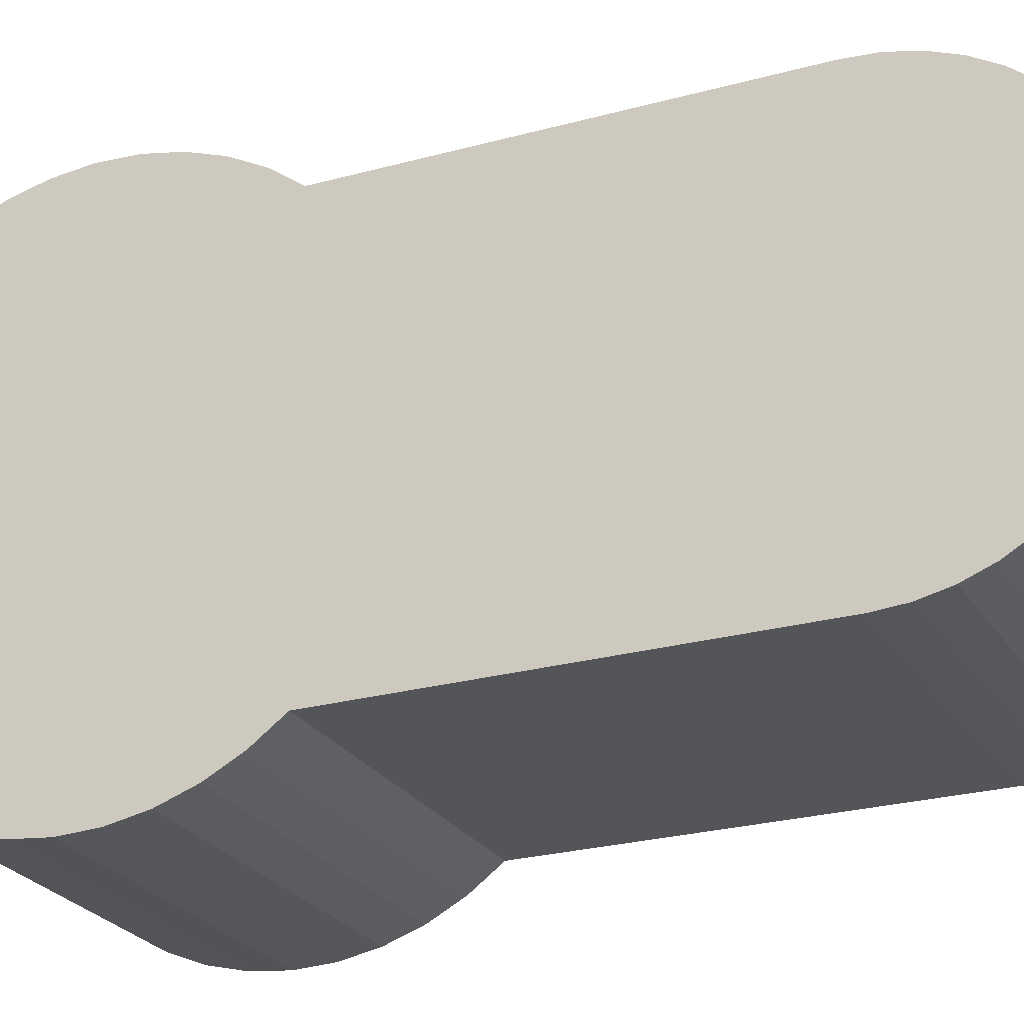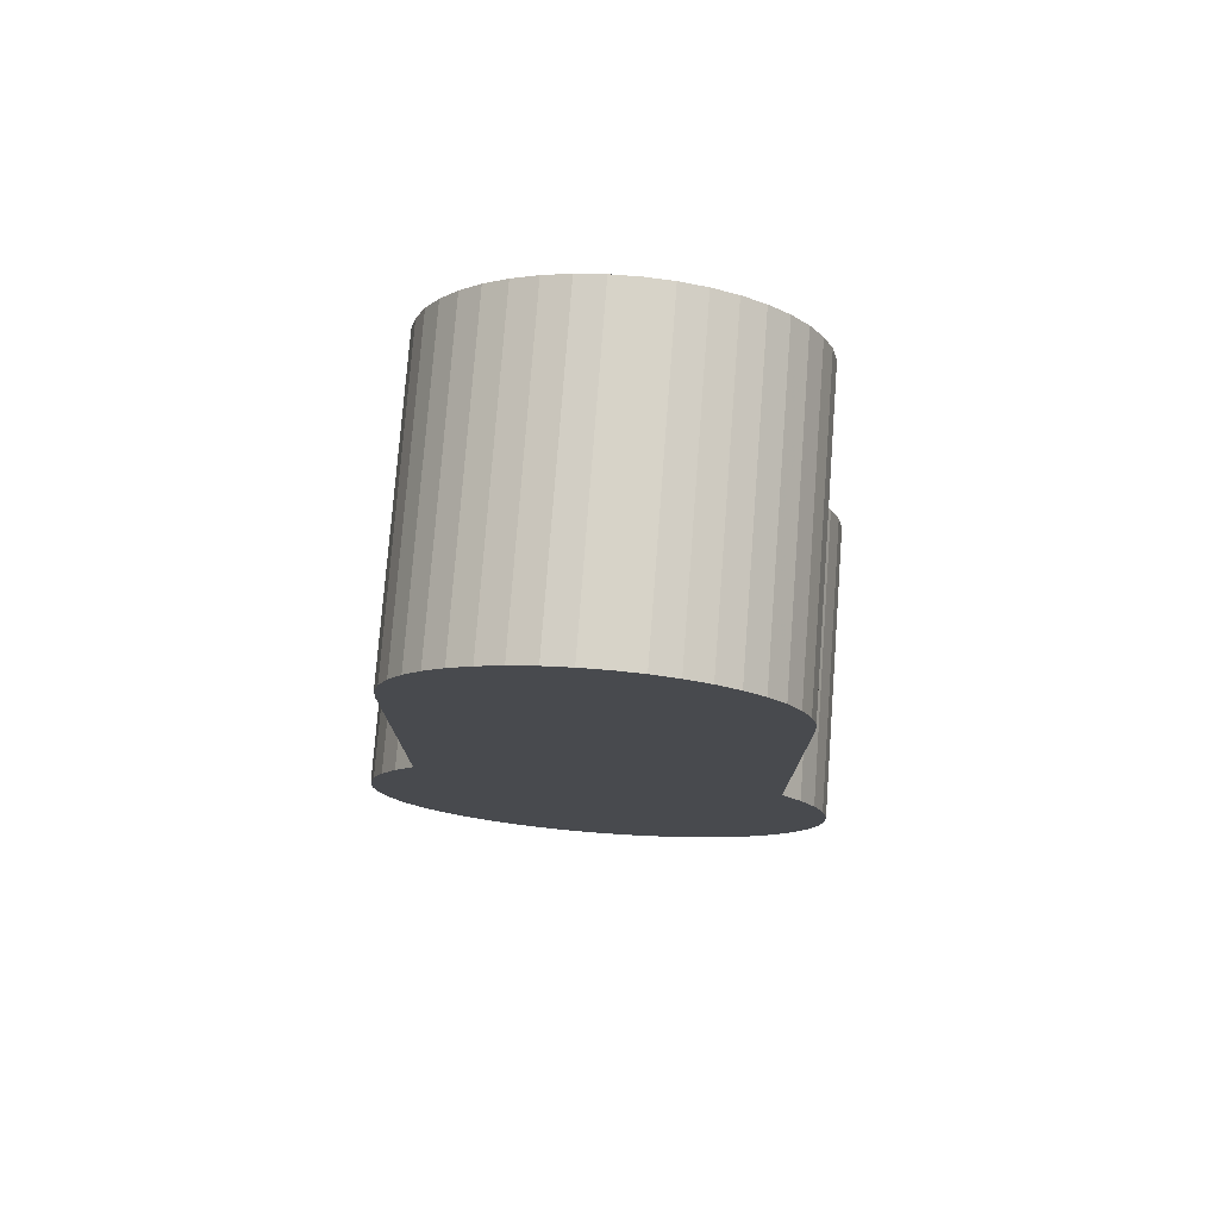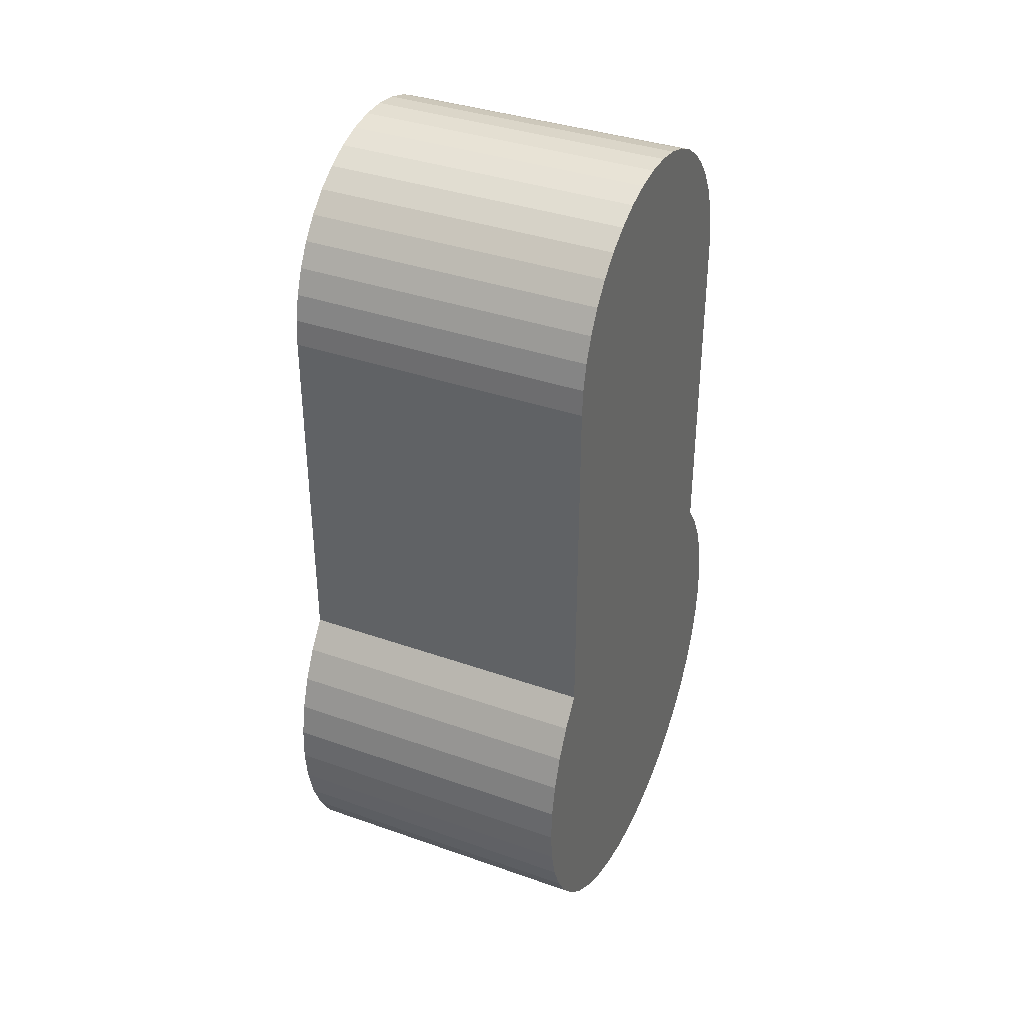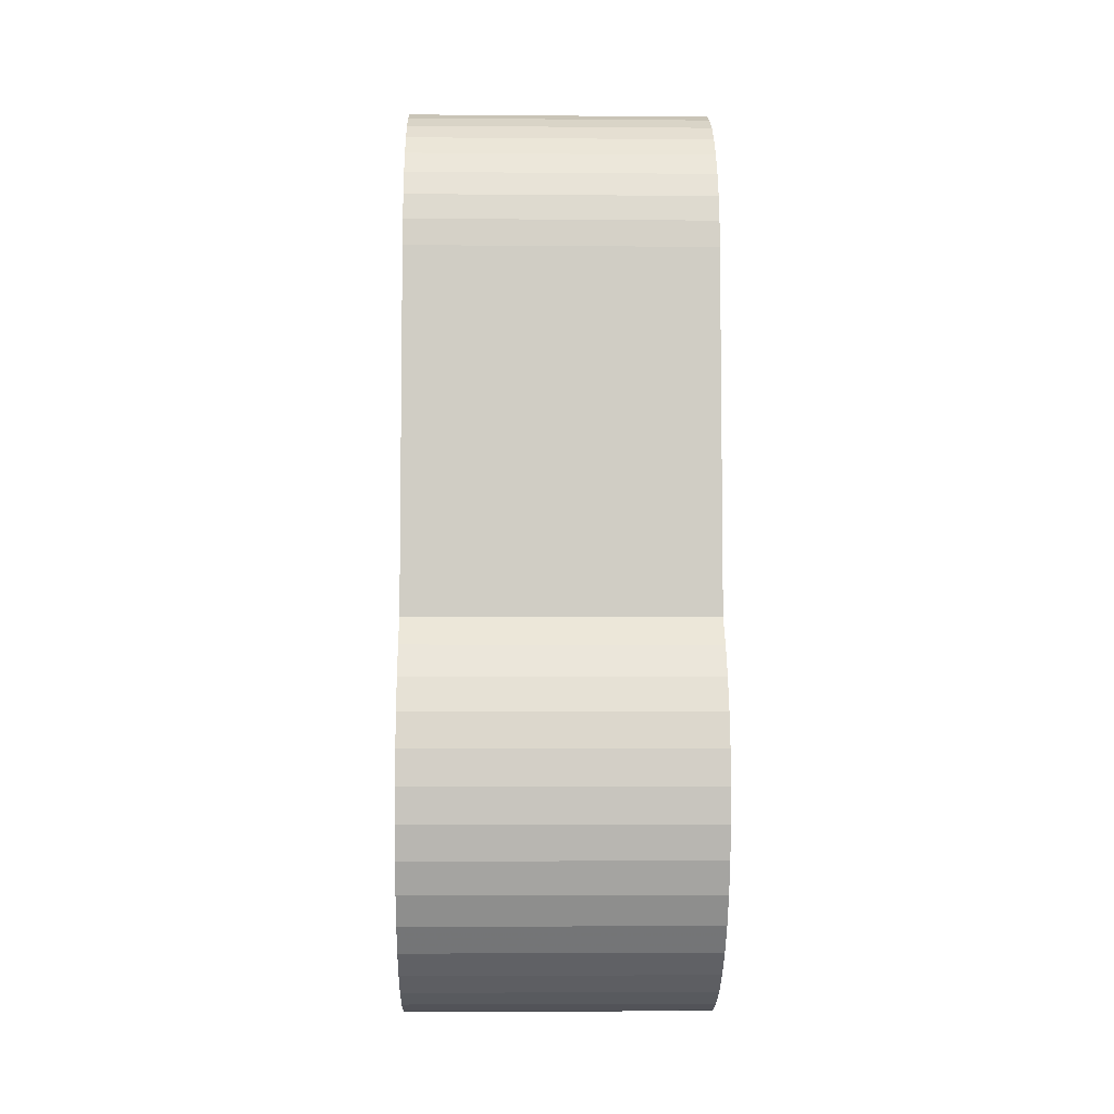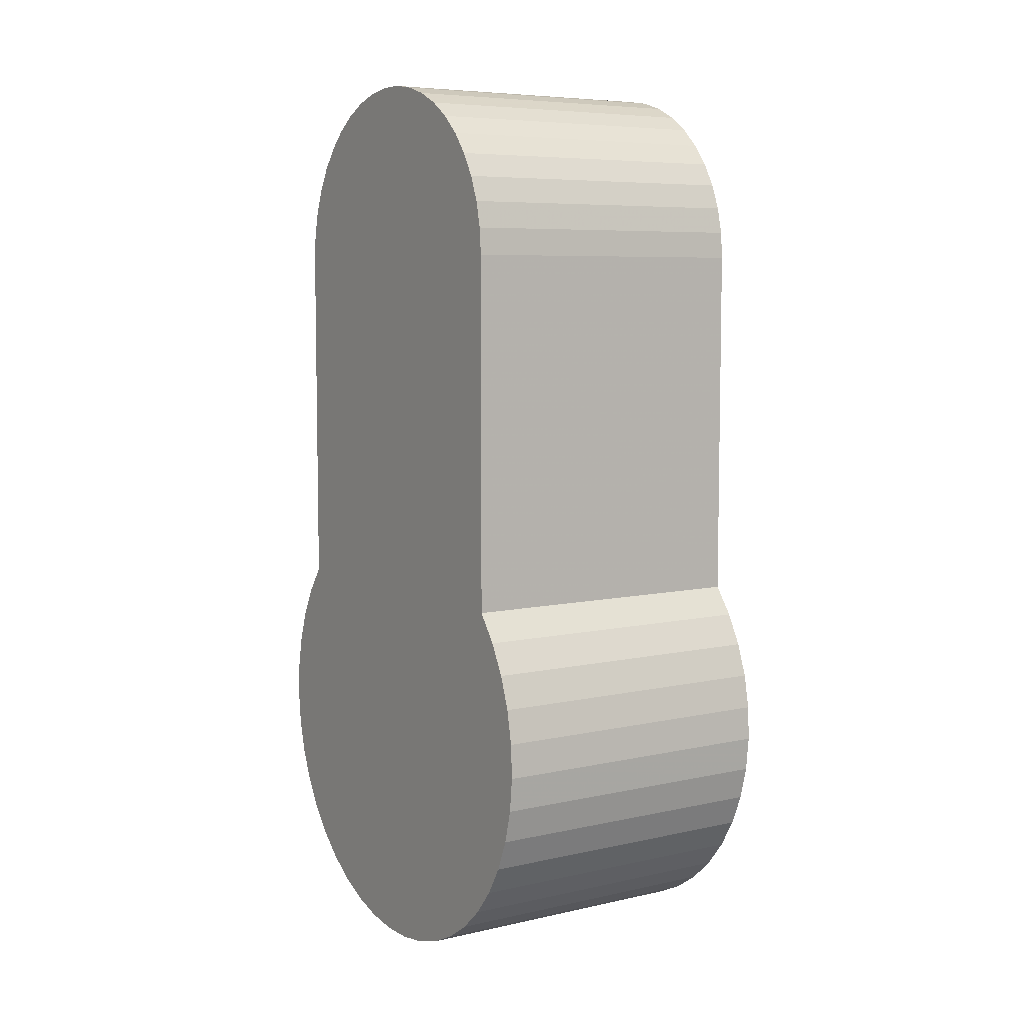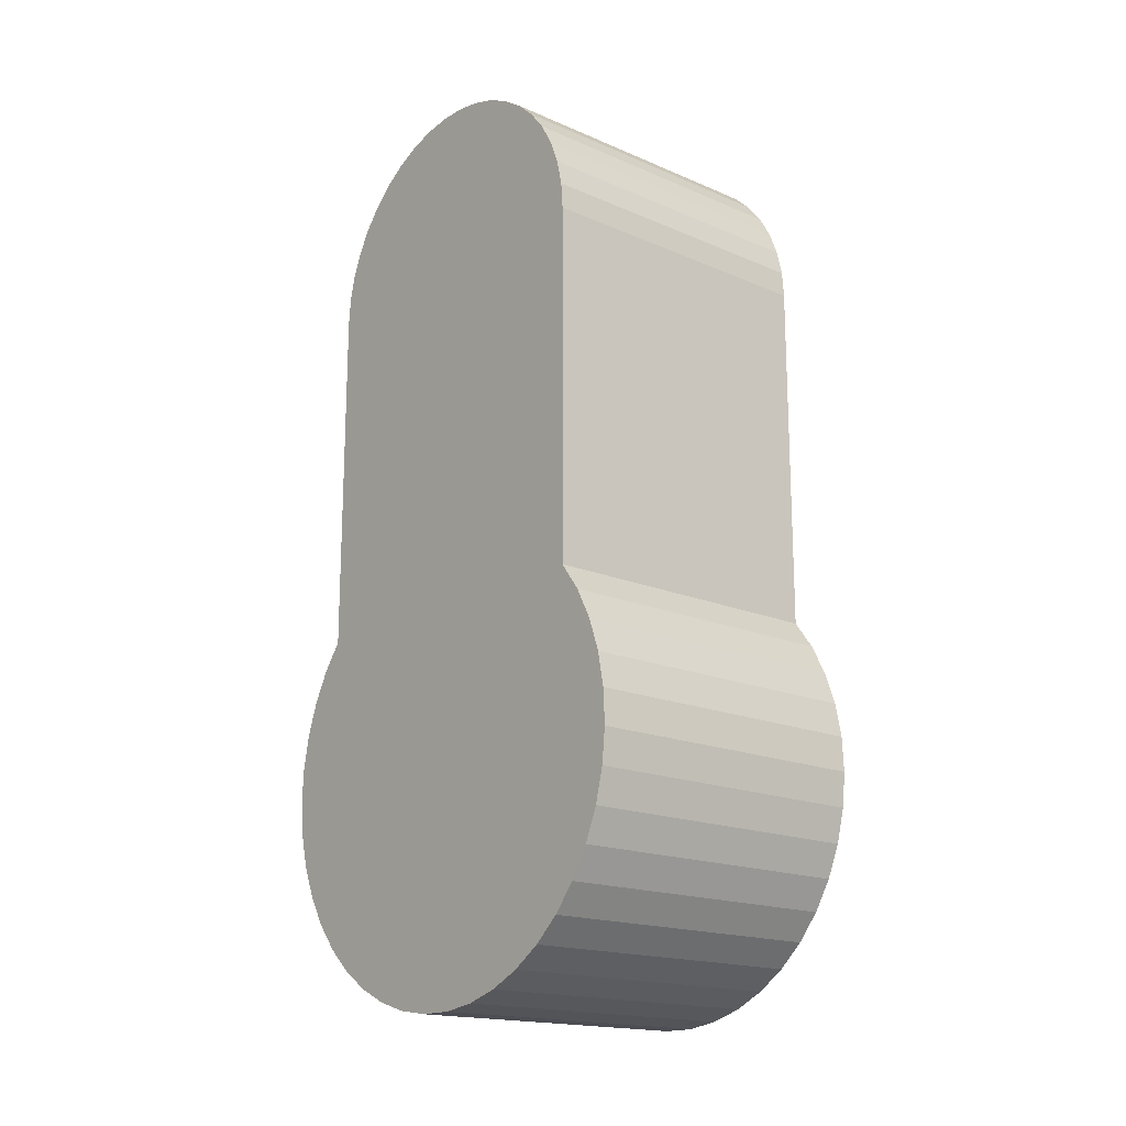
<metadata>
{"format":"obj","ext":"obj","renderer":"f3d","projection":"perspective","resolution":1024,"background":"white","views":[{"elev":-24.6,"azim":-65.5,"up":"+Y"},{"elev":76.8,"azim":94.4,"up":"+Z"},{"elev":37.0,"azim":24.4,"up":"+Z"},{"elev":-5.8,"azim":-1.4,"up":"+Z"},{"elev":6.8,"azim":-33.1,"up":"+Z"},{"elev":-17.4,"azim":139.5,"up":"+Z"}]}
</metadata>
<code>
v 0.081 0.035 0
v 0.021 0.035 -0.07015
v 0.021 0.035 0
v 0.081 0.035 -0.07015
v 0.081 -0.03899 -0.07559
v 0.021 -0.035 -0.07015
v 0.021 -0.03899 -0.07559
v 0.081 -0.035 -0.07015
v 0.081 -0.04214 -0.08157
v 0.021 -0.04214 -0.08157
v 0.081 -0.04439 -0.08793
v 0.021 -0.04439 -0.08793
v 0.021 -0.04568 -0.09456
v 0.081 -0.04568 -0.09456
v 0.081 -0.04598 -0.1013
v 0.021 -0.04598 -0.1013
v 0.081 -0.0453 -0.108
v 0.021 -0.0453 -0.108
v 0.021 -0.04363 -0.1146
v 0.081 -0.04363 -0.1146
v 0.081 -0.04103 -0.1208
v 0.021 -0.04103 -0.1208
v 0.021 -0.03755 -0.1266
v 0.081 -0.03755 -0.1266
v 0.081 -0.03325 -0.1318
v 0.021 -0.03325 -0.1318
v 0.081 -0.02824 -0.1363
v 0.021 -0.02824 -0.1363
v 0.081 -0.02262 -0.1401
v 0.021 -0.02262 -0.1401
v 0.081 -0.01652 -0.1429
v 0.021 -0.01652 -0.1429
v 0.021 -0.01005 -0.1449
v 0.081 -0.01005 -0.1449
v 0.081 -0.003376 -0.1459
v 0.021 -0.003376 -0.1459
v 0.081 0.003376 -0.1459
v 0.021 0.003376 -0.1459
v 0.021 0.01005 -0.1449
v 0.081 0.01005 -0.1449
v 0.081 0.01652 -0.1429
v 0.021 0.01652 -0.1429
v 0.081 0.02262 -0.1401
v 0.021 0.02262 -0.1401
v 0.081 0.02824 -0.1363
v 0.021 0.02824 -0.1363
v 0.081 0.03325 -0.1318
v 0.021 0.03325 -0.1318
v 0.021 0.03755 -0.1266
v 0.081 0.03755 -0.1266
v 0.081 0.04103 -0.1208
v 0.021 0.04103 -0.1208
v 0.081 0.04363 -0.1146
v 0.021 0.04363 -0.1146
v 0.021 0.0453 -0.108
v 0.081 0.0453 -0.108
v 0.081 0.04598 -0.1013
v 0.021 0.04598 -0.1013
v 0.081 0.04568 -0.09456
v 0.021 0.04568 -0.09456
v 0.081 0.04439 -0.08793
v 0.021 0.04439 -0.08793
v 0.081 0.04214 -0.08157
v 0.021 0.04214 -0.08157
v 0.081 0.03899 -0.07559
v 0.021 0.03899 -0.07559
v 0.021 -0.035 0
v 0.081 -0.035 0
v 0.081 0.03461 0.005216
v 0.021 0.03461 0.005216
v 0.081 0.03345 0.01032
v 0.021 0.03345 0.01032
v 0.081 0.03153 0.01519
v 0.021 0.03153 0.01519
v 0.021 0.02892 0.01972
v 0.081 0.02892 0.01972
v 0.021 0.02566 0.02381
v 0.081 0.02566 0.02381
v 0.081 0.02182 0.02736
v 0.021 0.02182 0.02736
v 0.081 0.0175 0.03031
v 0.021 0.0175 0.03031
v 0.021 0.01279 0.03258
v 0.081 0.01279 0.03258
v 0.081 0.007788 0.03412
v 0.021 0.007788 0.03412
v 0.081 0.002616 0.0349
v 0.021 0.002616 0.0349
v 0.081 -0.002616 0.0349
v 0.021 -0.002616 0.0349
v 0.081 -0.007788 0.03412
v 0.021 -0.007788 0.03412
v 0.021 -0.01279 0.03258
v 0.081 -0.01279 0.03258
v 0.081 -0.0175 0.03031
v 0.021 -0.0175 0.03031
v 0.081 -0.02182 0.02736
v 0.021 -0.02182 0.02736
v 0.081 -0.02566 0.02381
v 0.021 -0.02566 0.02381
v 0.081 -0.02892 0.01972
v 0.021 -0.02892 0.01972
v 0.081 -0.03153 0.01519
v 0.021 -0.03153 0.01519
v 0.081 -0.03345 0.01032
v 0.021 -0.03345 0.01032
v 0.081 -0.03461 0.005216
v 0.021 -0.03461 0.005216
f 1 2 3
f 1 4 2
f 5 6 7
f 5 8 6
f 9 7 10
f 9 5 7
f 11 10 12
f 11 12 13
f 11 9 10
f 14 11 13
f 15 13 16
f 15 14 13
f 17 16 18
f 17 18 19
f 17 15 16
f 20 17 19
f 21 20 19
f 21 19 22
f 21 22 23
f 24 21 23
f 25 23 26
f 25 24 23
f 27 26 28
f 27 25 26
f 29 28 30
f 29 27 28
f 31 30 32
f 31 32 33
f 31 29 30
f 34 31 33
f 35 34 33
f 35 33 36
f 37 36 38
f 37 38 39
f 37 35 36
f 40 37 39
f 41 39 42
f 41 40 39
f 43 42 44
f 43 41 42
f 45 44 46
f 45 43 44
f 47 46 48
f 47 48 49
f 47 45 46
f 50 47 49
f 51 49 52
f 51 50 49
f 53 52 54
f 53 54 55
f 53 51 52
f 56 53 55
f 57 55 58
f 57 56 55
f 59 58 60
f 59 57 58
f 61 60 62
f 61 59 60
f 63 62 64
f 63 61 62
f 65 64 66
f 65 63 64
f 4 66 2
f 4 65 66
f 8 67 6
f 8 68 67
f 69 3 70
f 69 1 3
f 71 70 72
f 71 69 70
f 73 72 74
f 73 74 75
f 73 71 72
f 76 75 77
f 76 73 75
f 78 76 77
f 79 77 80
f 79 78 77
f 81 80 82
f 81 82 83
f 81 79 80
f 84 81 83
f 85 83 86
f 85 84 83
f 87 86 88
f 87 85 86
f 89 88 90
f 89 87 88
f 91 90 92
f 91 92 93
f 91 89 90
f 94 91 93
f 95 94 93
f 95 93 96
f 97 95 96
f 97 96 98
f 99 97 98
f 99 98 100
f 101 99 100
f 101 100 102
f 103 102 104
f 103 101 102
f 105 104 106
f 105 103 104
f 107 106 108
f 107 105 106
f 68 108 67
f 68 107 108
f 95 97 99
f 91 94 95
f 107 99 101
f 107 101 103
f 107 103 105
f 68 95 99
f 68 91 95
f 68 99 107
f 85 87 89
f 85 89 91
f 85 91 68
f 81 84 85
f 78 79 81
f 78 81 85
f 73 76 78
f 73 78 85
f 1 69 71
f 1 71 73
f 1 85 68
f 1 73 85
f 8 1 68
f 11 5 9
f 15 8 5
f 15 11 14
f 15 5 11
f 17 8 15
f 21 8 17
f 21 17 20
f 4 1 8
f 35 8 21
f 35 4 8
f 35 21 24
f 35 24 25
f 35 25 27
f 35 27 29
f 35 29 31
f 35 31 34
f 57 59 61
f 57 61 63
f 57 63 65
f 57 65 4
f 53 57 4
f 53 56 57
f 43 37 40
f 43 40 41
f 50 51 53
f 47 4 35
f 47 35 37
f 47 43 45
f 47 53 4
f 47 37 43
f 47 50 53
f 96 100 98
f 92 96 93
f 108 102 100
f 108 104 102
f 108 106 104
f 67 100 96
f 67 96 92
f 67 108 100
f 86 90 88
f 86 92 90
f 86 67 92
f 82 86 83
f 77 82 80
f 77 86 82
f 74 77 75
f 74 86 77
f 3 72 70
f 3 74 72
f 3 67 86
f 3 86 74
f 6 67 3
f 12 10 7
f 16 7 6
f 16 13 12
f 16 12 7
f 18 16 6
f 22 18 6
f 22 19 18
f 2 6 3
f 36 23 22
f 36 26 23
f 36 28 26
f 36 30 28
f 36 32 30
f 36 33 32
f 36 22 6
f 36 6 2
f 58 62 60
f 58 64 62
f 58 66 64
f 58 2 66
f 54 2 58
f 54 58 55
f 44 39 38
f 44 42 39
f 49 54 52
f 48 38 36
f 48 46 44
f 48 36 2
f 48 2 54
f 48 44 38
f 48 54 49

</code>
